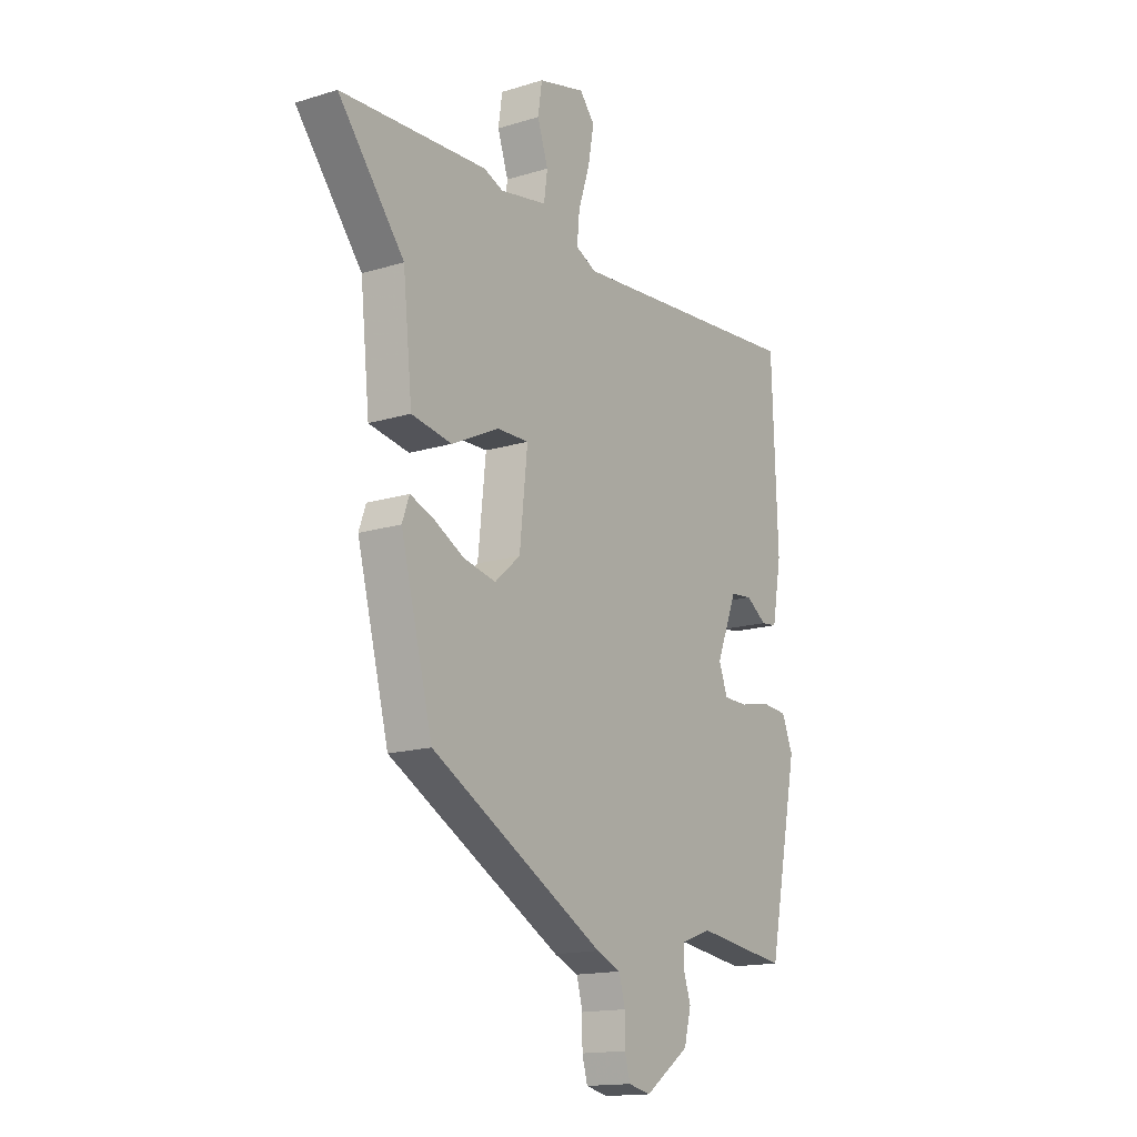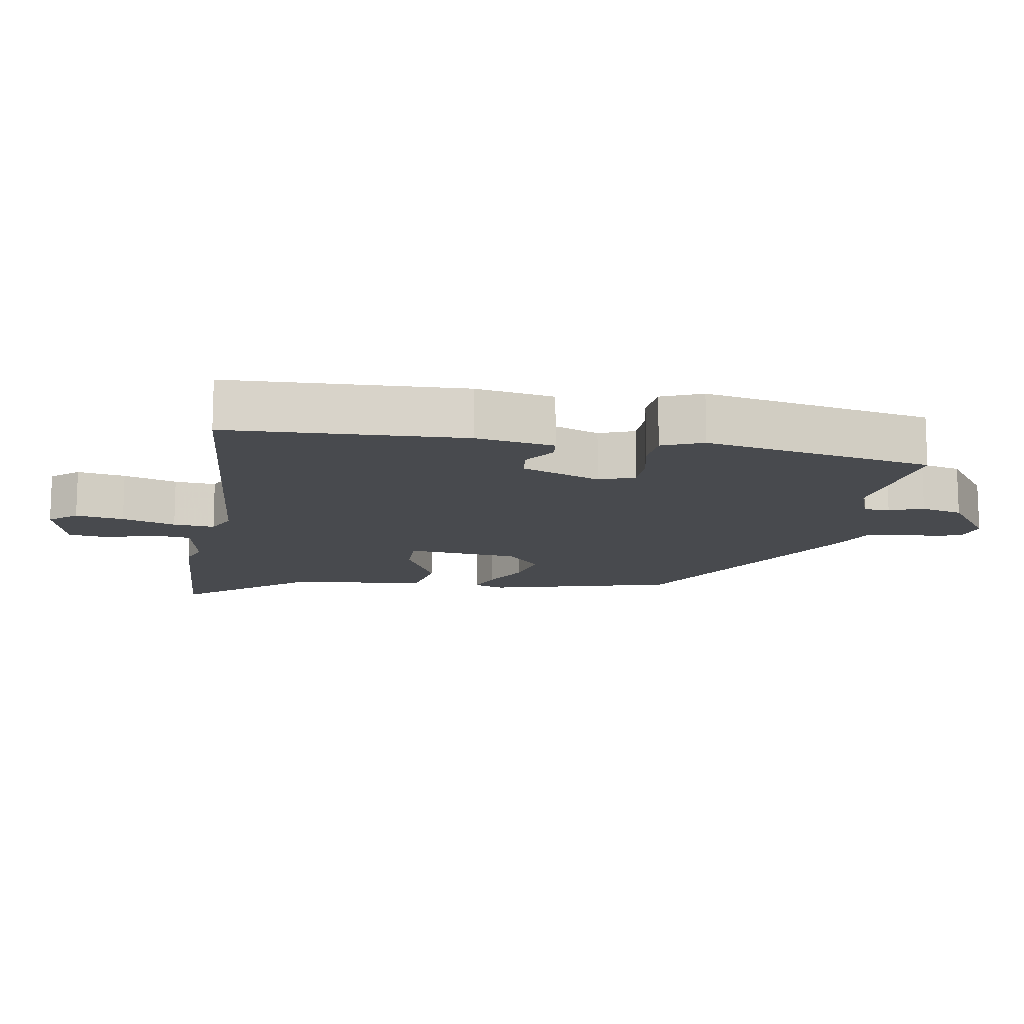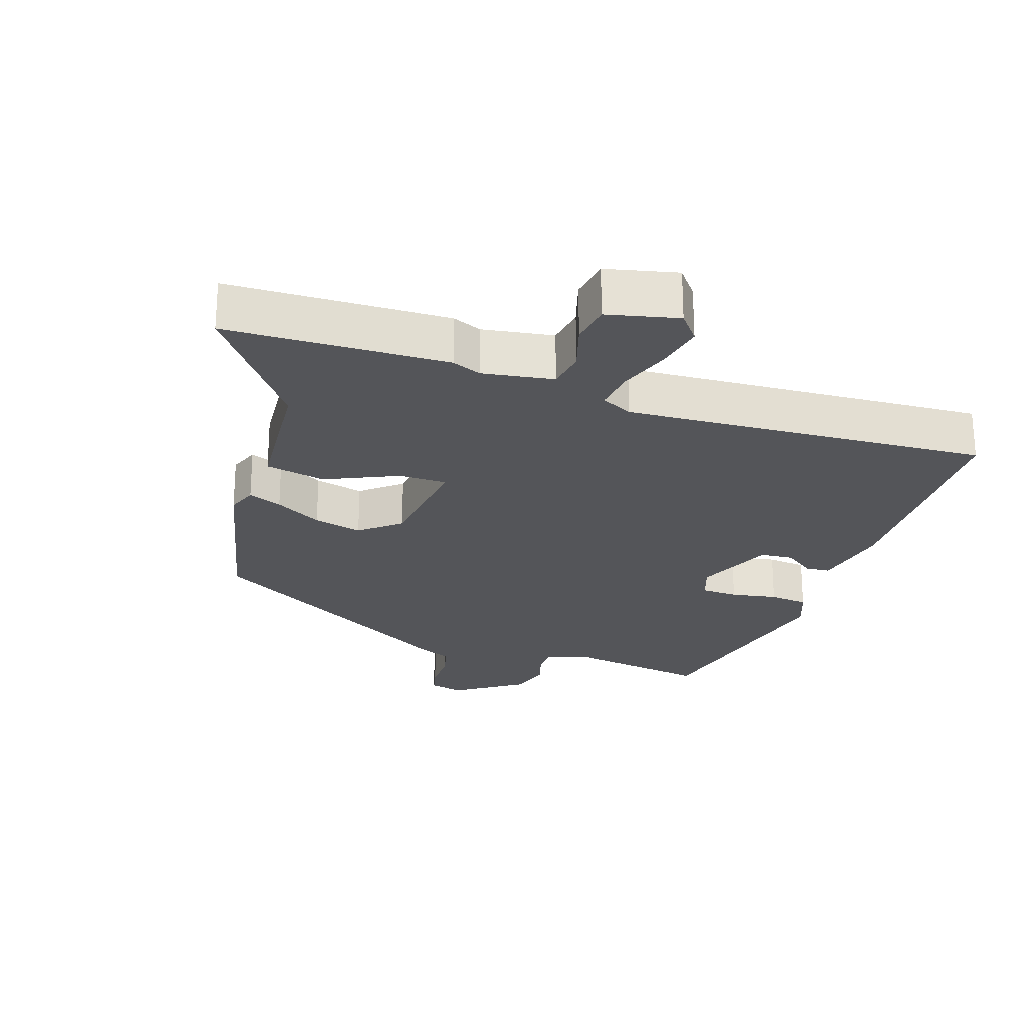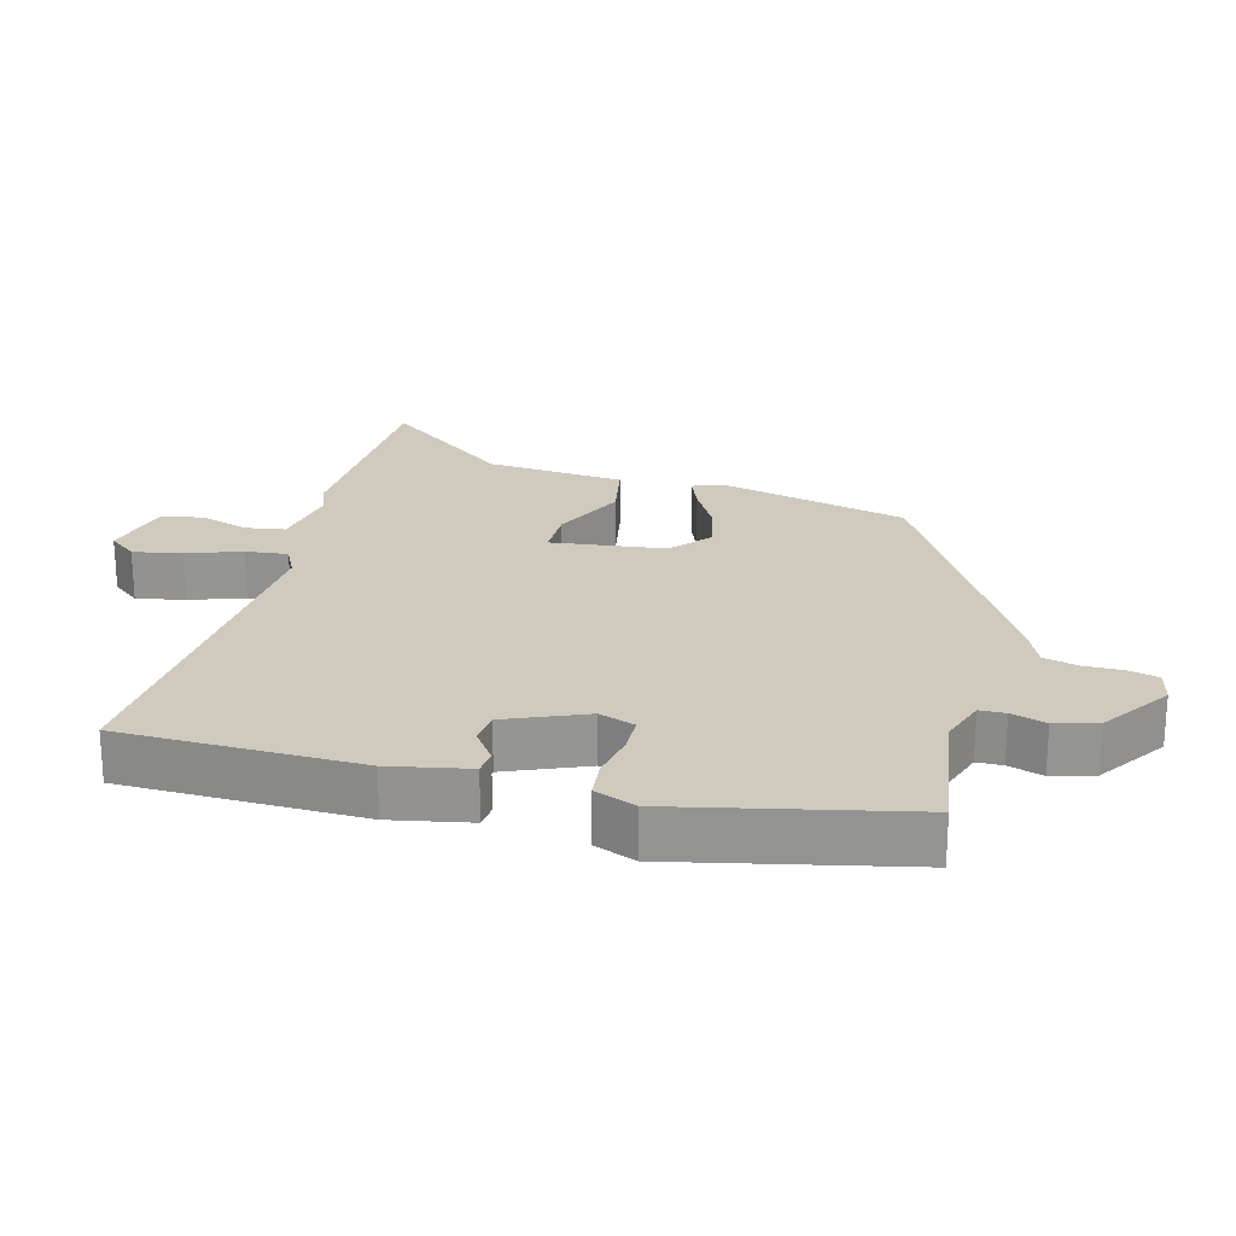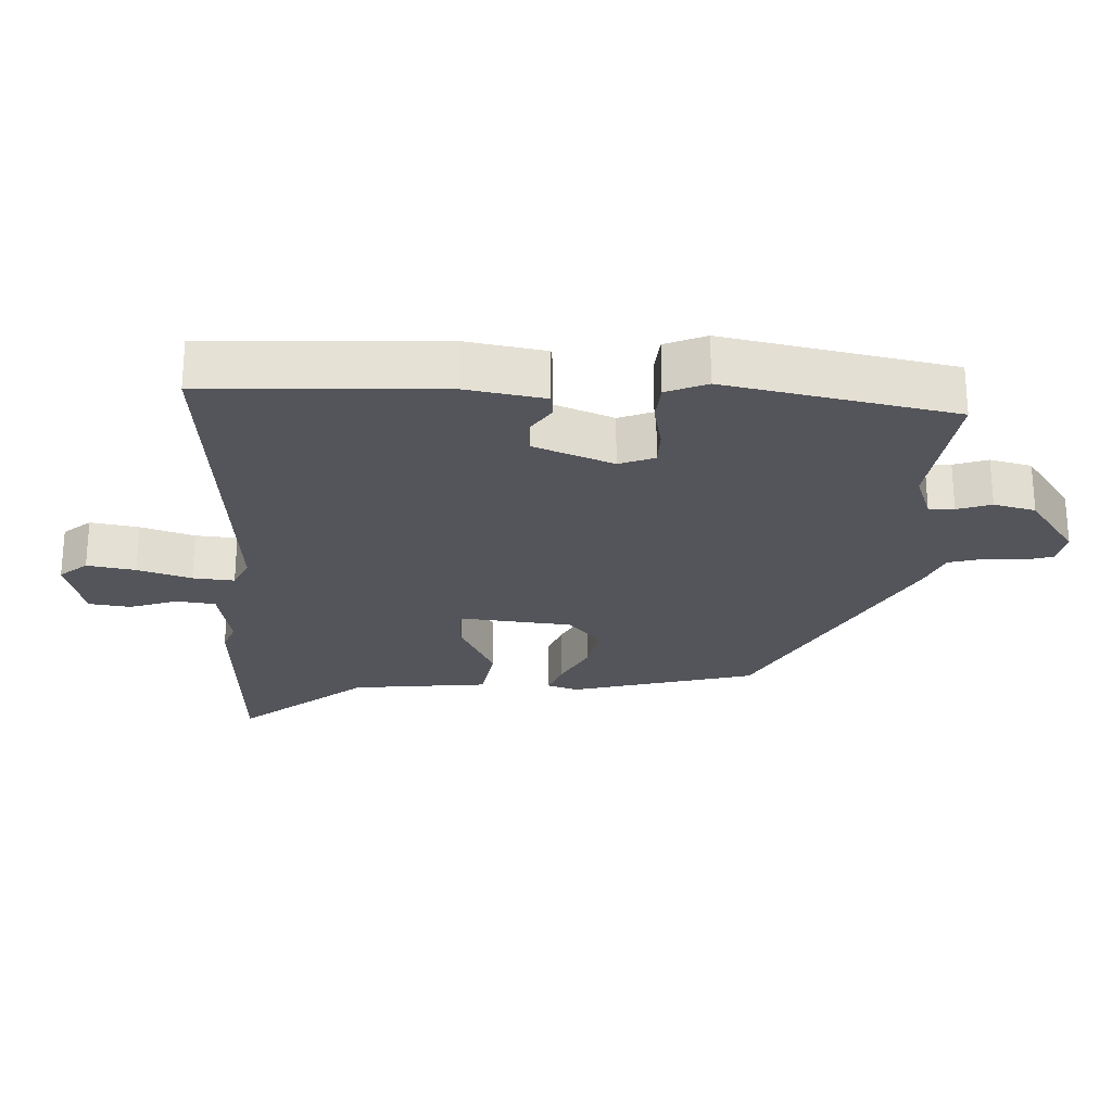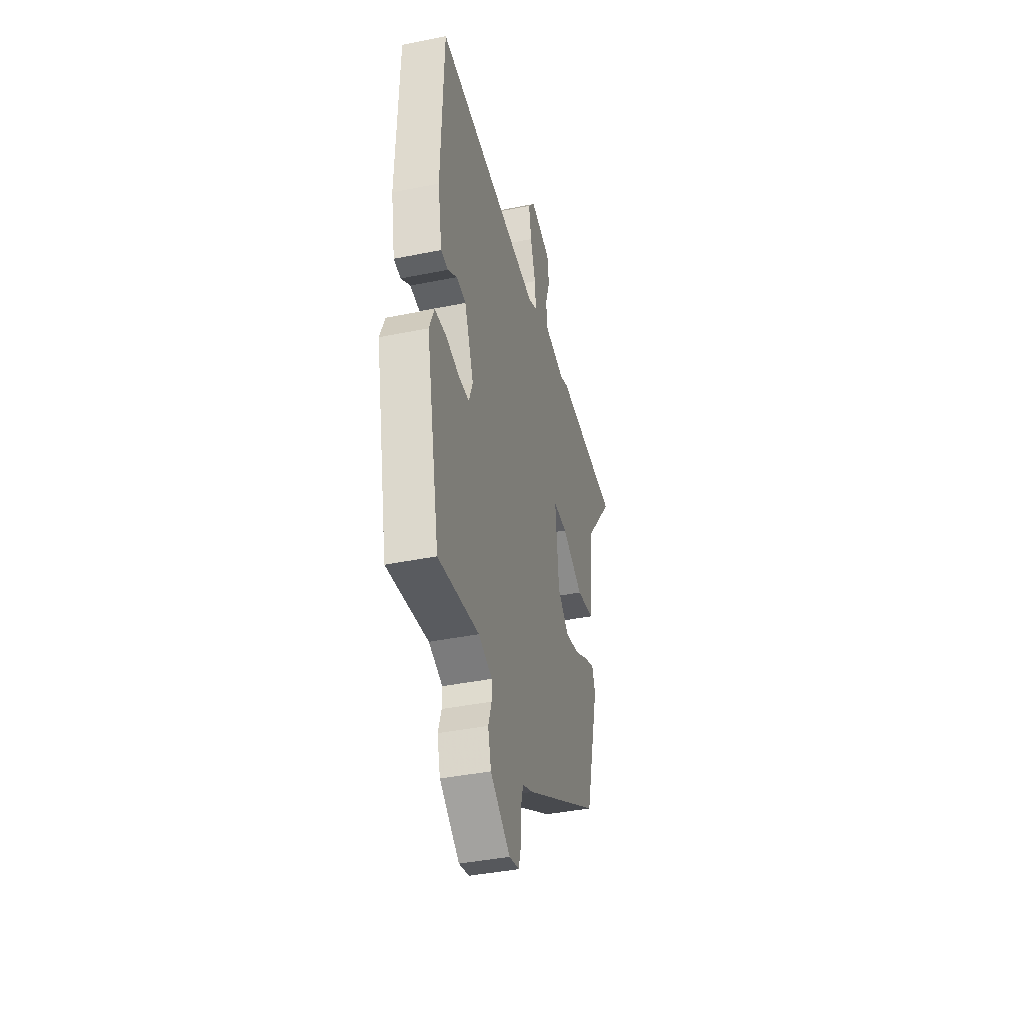
<metadata>
{"format":"obj","ext":"obj","renderer":"f3d","projection":"perspective","resolution":1024,"background":"white","views":[{"elev":-15.5,"azim":-57.0,"up":"+Z"},{"elev":-13.2,"azim":80.8,"up":"+Y"},{"elev":-24.6,"azim":-19.7,"up":"+Y"},{"elev":23.0,"azim":103.9,"up":"+Y"},{"elev":-24.9,"azim":87.7,"up":"+Y"},{"elev":-40.0,"azim":104.1,"up":"+Z"}]}
</metadata>
<code>
v 0.443 0.07 -0.516
v 0.235 0.07 -0.488
v 0.165 0.07 -0.513
v 0.165 0.07 -0.551
v 0.182 0.07 -0.602
v 0.166 0.07 -0.664
v 0.065 0.07 -0.735
v 0.014 0.07 -0.724
v 0.002 0.07 -0.68
v 0.002 0.07 -0.623
v -0.012 0.07 -0.572
v -0.067 0.07 -0.549
v -0.461 0.07 -0.332
v -0.533 0.07 -0.054
v -0.517 0.07 -0.009
v -0.466 0.07 -0.028
v -0.395 0.07 -0.066
v -0.322 0.07 -0.082
v -0.264 0.07 -0.032
v -0.246 0.07 0.137
v -0.318 0.07 0.136
v -0.426 0.07 0.084
v -0.517 0.07 0.1
v -0.538 0.07 0.304
v -0.687 0.07 0.491
v -0.356 0.07 0.507
v -0.312 0.07 0.49
v -0.206 0.07 0.509
v -0.198 0.07 0.567
v -0.222 0.07 0.639
v -0.213 0.07 0.701
v -0.107 0.07 0.728
v -0.073 0.07 0.687
v -0.086 0.07 0.615
v -0.112 0.07 0.535
v -0.118 0.07 0.473
v -0.071 0.07 0.451
v 0.472 0.07 0.494
v 0.485 0.07 0.142
v 0.464 0.07 0.025
v 0.428 0.07 0.021
v 0.381 0.07 0.053
v 0.332 0.07 0.048
v 0.285 0.07 -0.07
v 0.305 0.07 -0.123
v 0.36 0.07 -0.124
v 0.429 0.07 -0.11
v 0.487 0.07 -0.115
v 0.512 0.07 -0.176
v 0.443 0 -0.516
v 0.235 0 -0.488
v 0.165 0 -0.513
v 0.165 0 -0.551
v 0.182 0 -0.602
v 0.166 0 -0.664
v 0.065 0 -0.735
v 0.014 0 -0.724
v 0.002 0 -0.68
v 0.002 0 -0.623
v -0.012 0 -0.572
v -0.067 0 -0.549
v -0.461 0 -0.332
v -0.533 0 -0.054
v -0.517 0 -0.009
v -0.466 0 -0.028
v -0.395 0 -0.066
v -0.322 0 -0.082
v -0.264 0 -0.032
v -0.246 0 0.137
v -0.318 0 0.136
v -0.426 0 0.084
v -0.517 0 0.1
v -0.538 0 0.304
v -0.687 0 0.491
v -0.356 0 0.507
v -0.312 0 0.49
v -0.206 0 0.509
v -0.198 0 0.567
v -0.222 0 0.639
v -0.213 0 0.701
v -0.107 0 0.728
v -0.073 0 0.687
v -0.086 0 0.615
v -0.112 0 0.535
v -0.118 0 0.473
v -0.071 0 0.451
v 0.472 0 0.494
v 0.485 0 0.142
v 0.464 0 0.025
v 0.428 0 0.021
v 0.381 0 0.053
v 0.332 0 0.048
v 0.285 0 -0.07
v 0.305 0 -0.123
v 0.36 0 -0.124
v 0.429 0 -0.11
v 0.487 0 -0.115
v 0.512 0 -0.176
f 49 1 2
f 48 49 2
f 47 48 2
f 46 47 2
f 45 46 2 3
f 44 45 3
f 40 41 42
f 39 40 42
f 38 39 42
f 37 38 42
f 36 37 42 43
f 33 34 35
f 32 33 35
f 31 32 35
f 30 31 35
f 29 30 35
f 28 29 35 36
f 36 43 44
f 28 36 44
f 27 28 44
f 26 27 44
f 25 26 44
f 24 25 44
f 21 22 23 24
f 15 16 17
f 14 15 17
f 13 14 17
f 12 13 17
f 11 12 17
f 11 17 18
f 8 9 10
f 7 8 10
f 6 7 10
f 5 6 10
f 4 5 10
f 3 4 10 11
f 11 18 19
f 3 11 19
f 44 3 19
f 20 21 24
f 44 19 20
f 20 24 44
f 51 50 98
f 51 98 97
f 51 97 96
f 51 96 95
f 52 51 95 94
f 52 94 93
f 91 90 89
f 91 89 88
f 91 88 87
f 91 87 86
f 92 91 86 85
f 84 83 82
f 84 82 81
f 84 81 80
f 84 80 79
f 84 79 78
f 85 84 78 77
f 93 92 85
f 93 85 77
f 93 77 76
f 93 76 75
f 93 75 74
f 93 74 73
f 73 72 71 70
f 66 65 64
f 66 64 63
f 66 63 62
f 66 62 61
f 66 61 60
f 67 66 60
f 59 58 57
f 59 57 56
f 59 56 55
f 59 55 54
f 59 54 53
f 60 59 53 52
f 68 67 60
f 68 60 52
f 68 52 93
f 73 70 69
f 69 68 93
f 93 73 69
f 1 50 51 2
f 2 51 52 3
f 3 52 53 4
f 4 53 54 5
f 5 54 55 6
f 6 55 56 7
f 7 56 57 8
f 8 57 58 9
f 9 58 59 10
f 10 59 60 11
f 11 60 61 12
f 12 61 62 13
f 13 62 63 14
f 14 63 64 15
f 15 64 65 16
f 16 65 66 17
f 17 66 67 18
f 18 67 68 19
f 19 68 69 20
f 20 69 70 21
f 21 70 71 22
f 22 71 72 23
f 23 72 73 24
f 24 73 74 25
f 25 74 75 26
f 26 75 76 27
f 27 76 77 28
f 28 77 78 29
f 29 78 79 30
f 30 79 80 31
f 31 80 81 32
f 32 81 82 33
f 33 82 83 34
f 34 83 84 35
f 35 84 85 36
f 36 85 86 37
f 37 86 87 38
f 38 87 88 39
f 39 88 89 40
f 40 89 90 41
f 41 90 91 42
f 42 91 92 43
f 43 92 93 44
f 44 93 94 45
f 45 94 95 46
f 46 95 96 47
f 47 96 97 48
f 48 97 98 49
f 49 98 50 1

</code>
